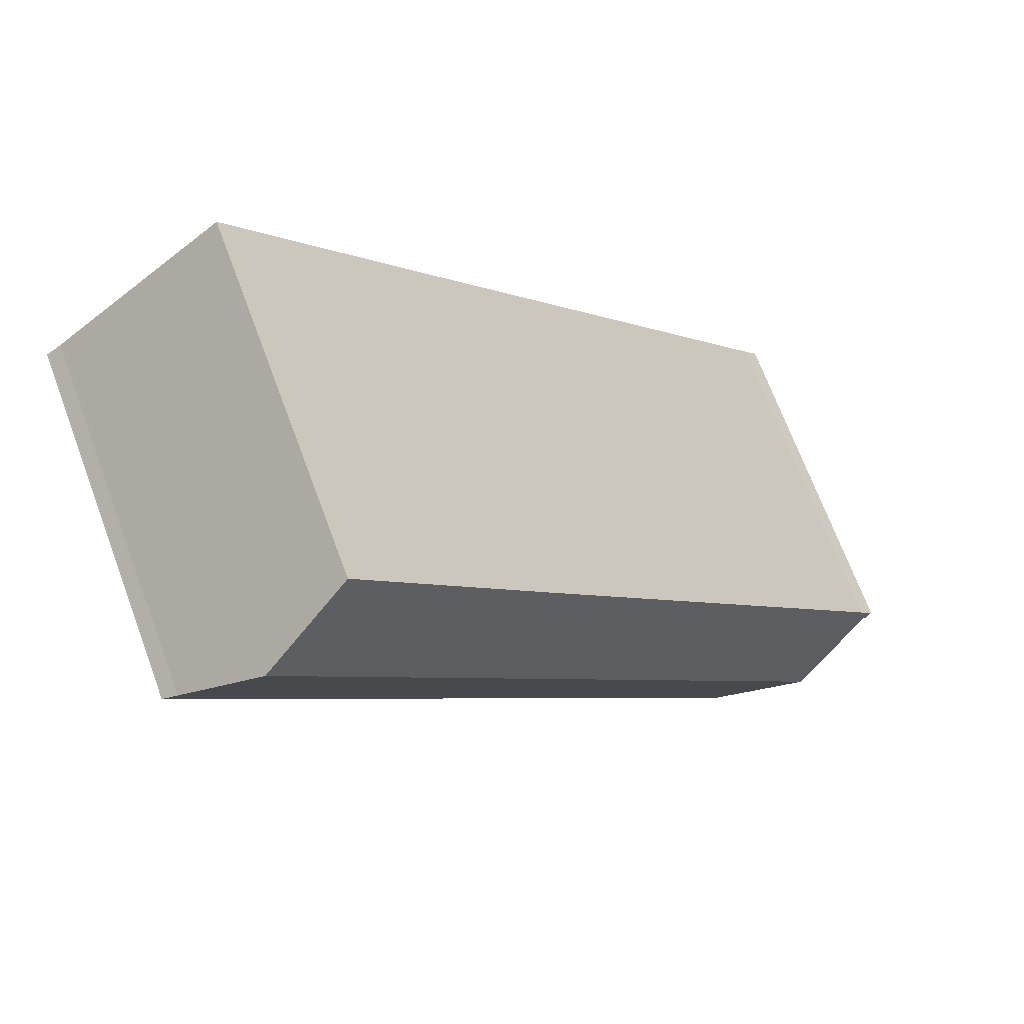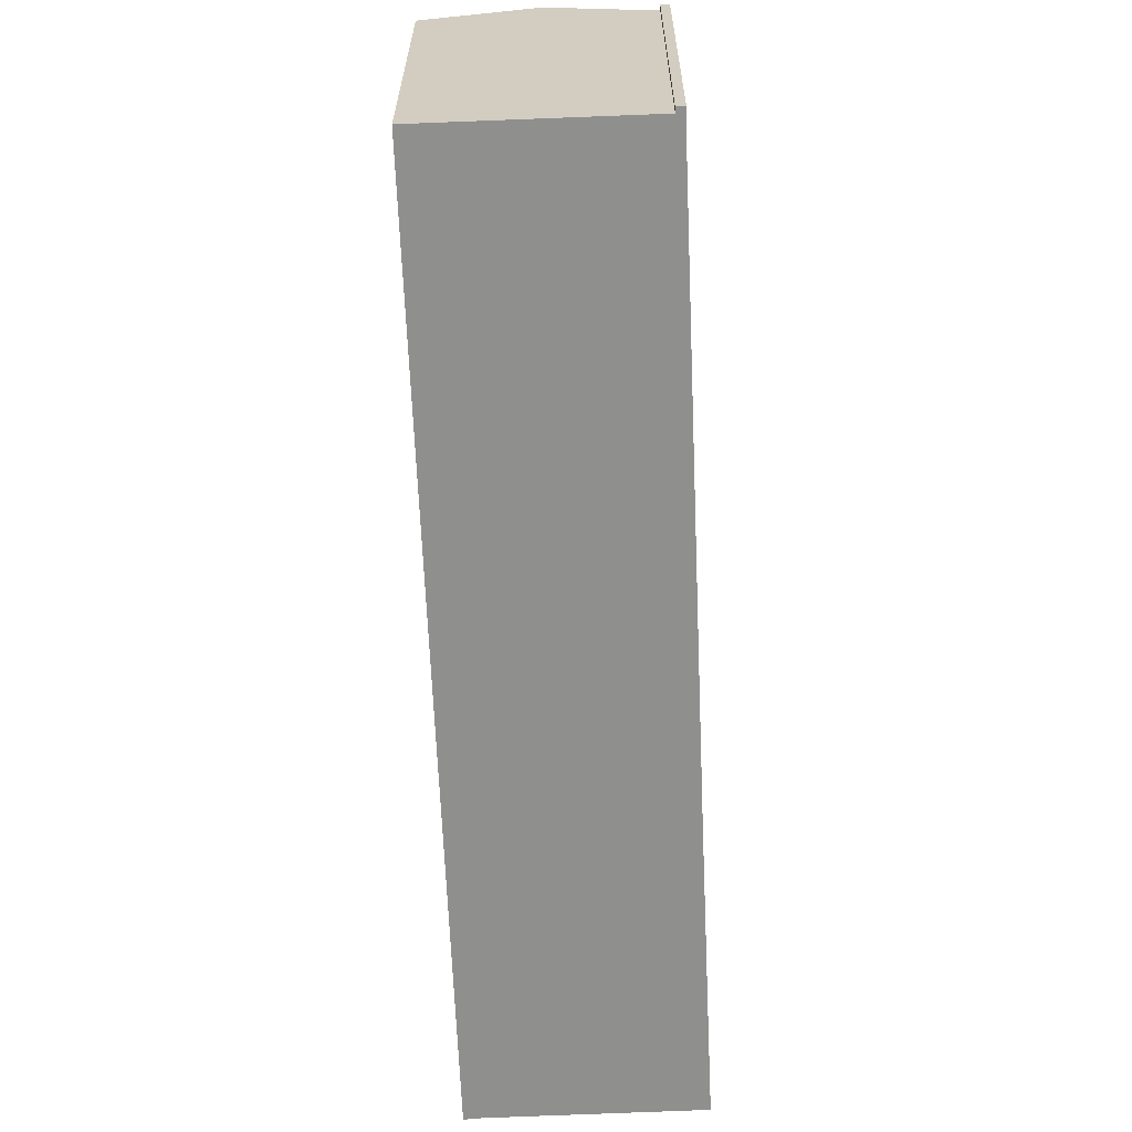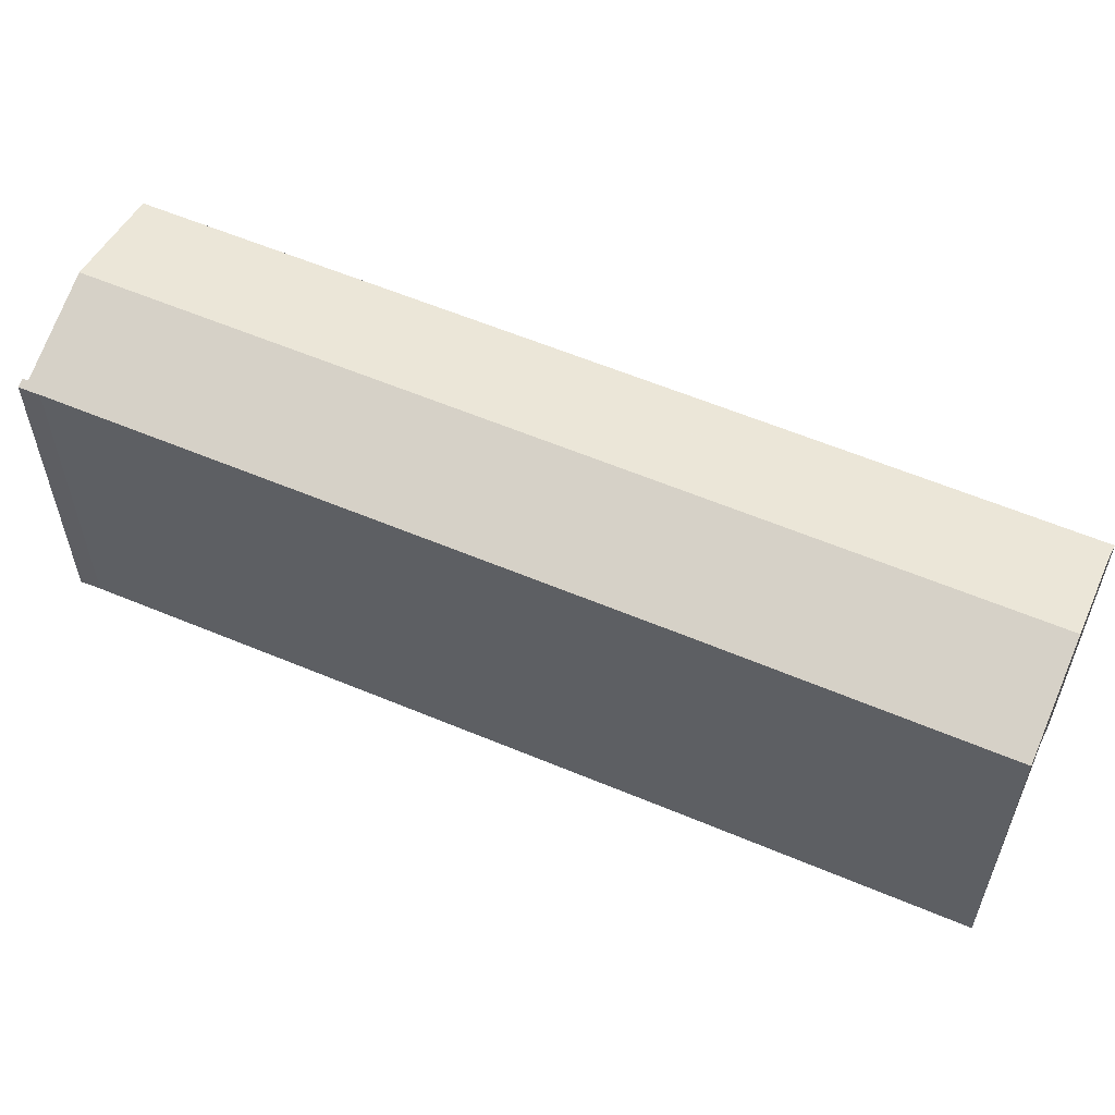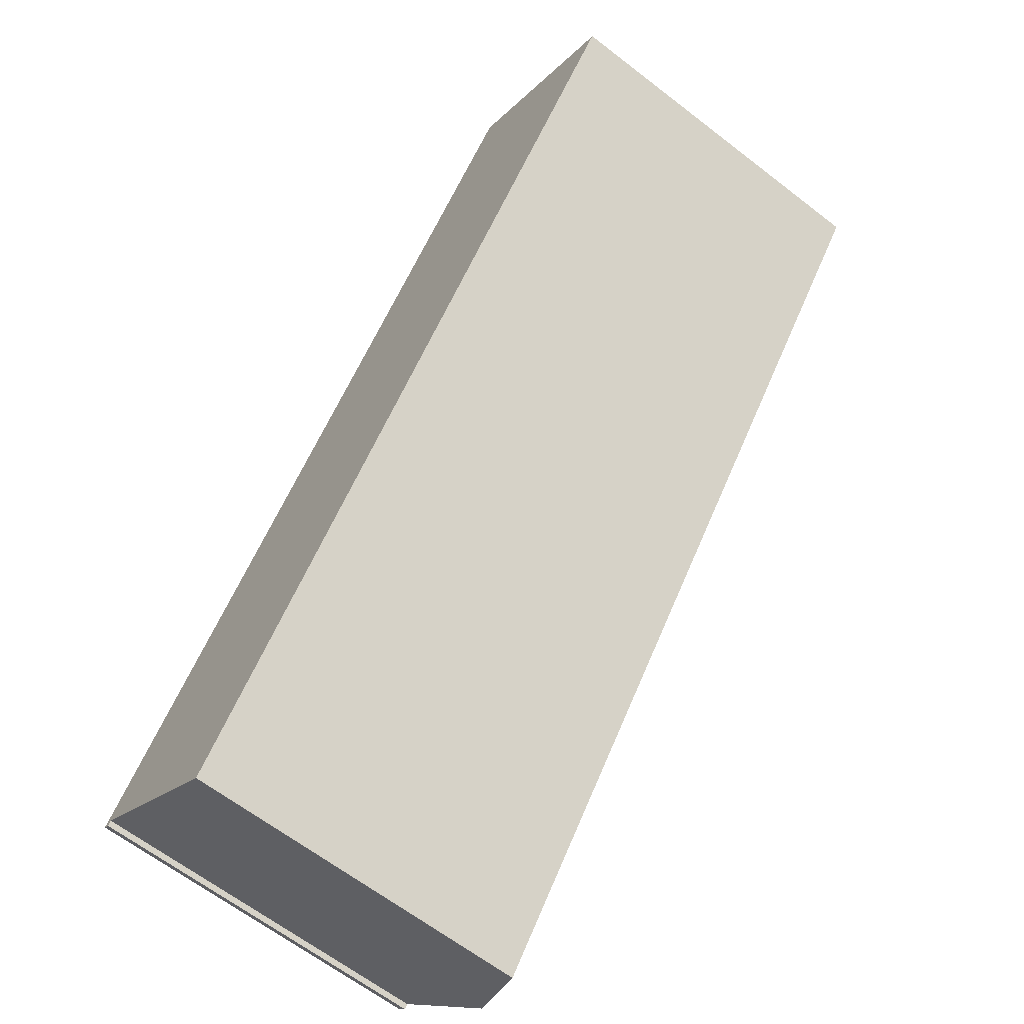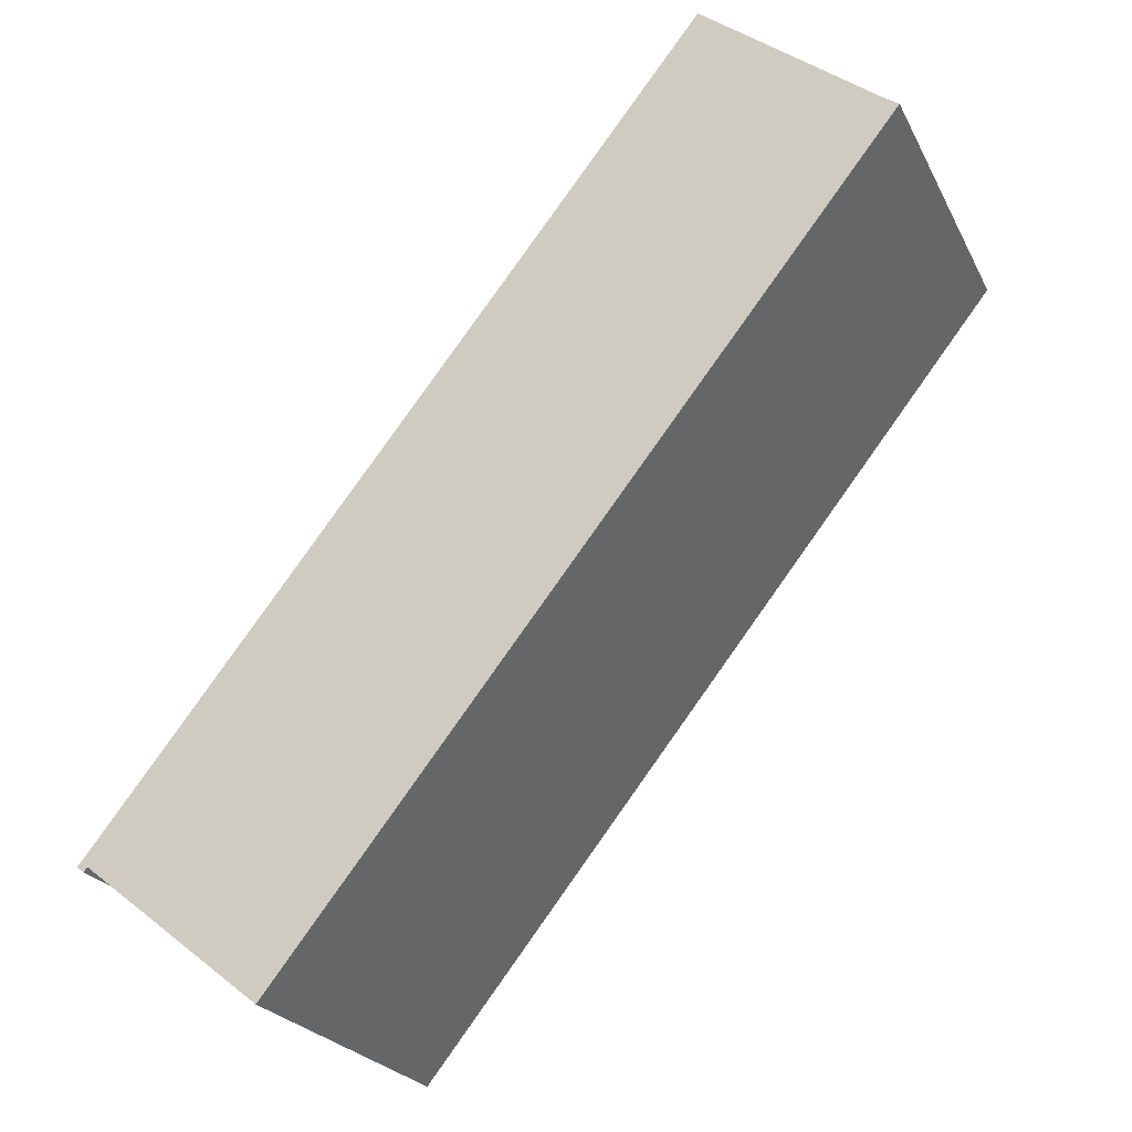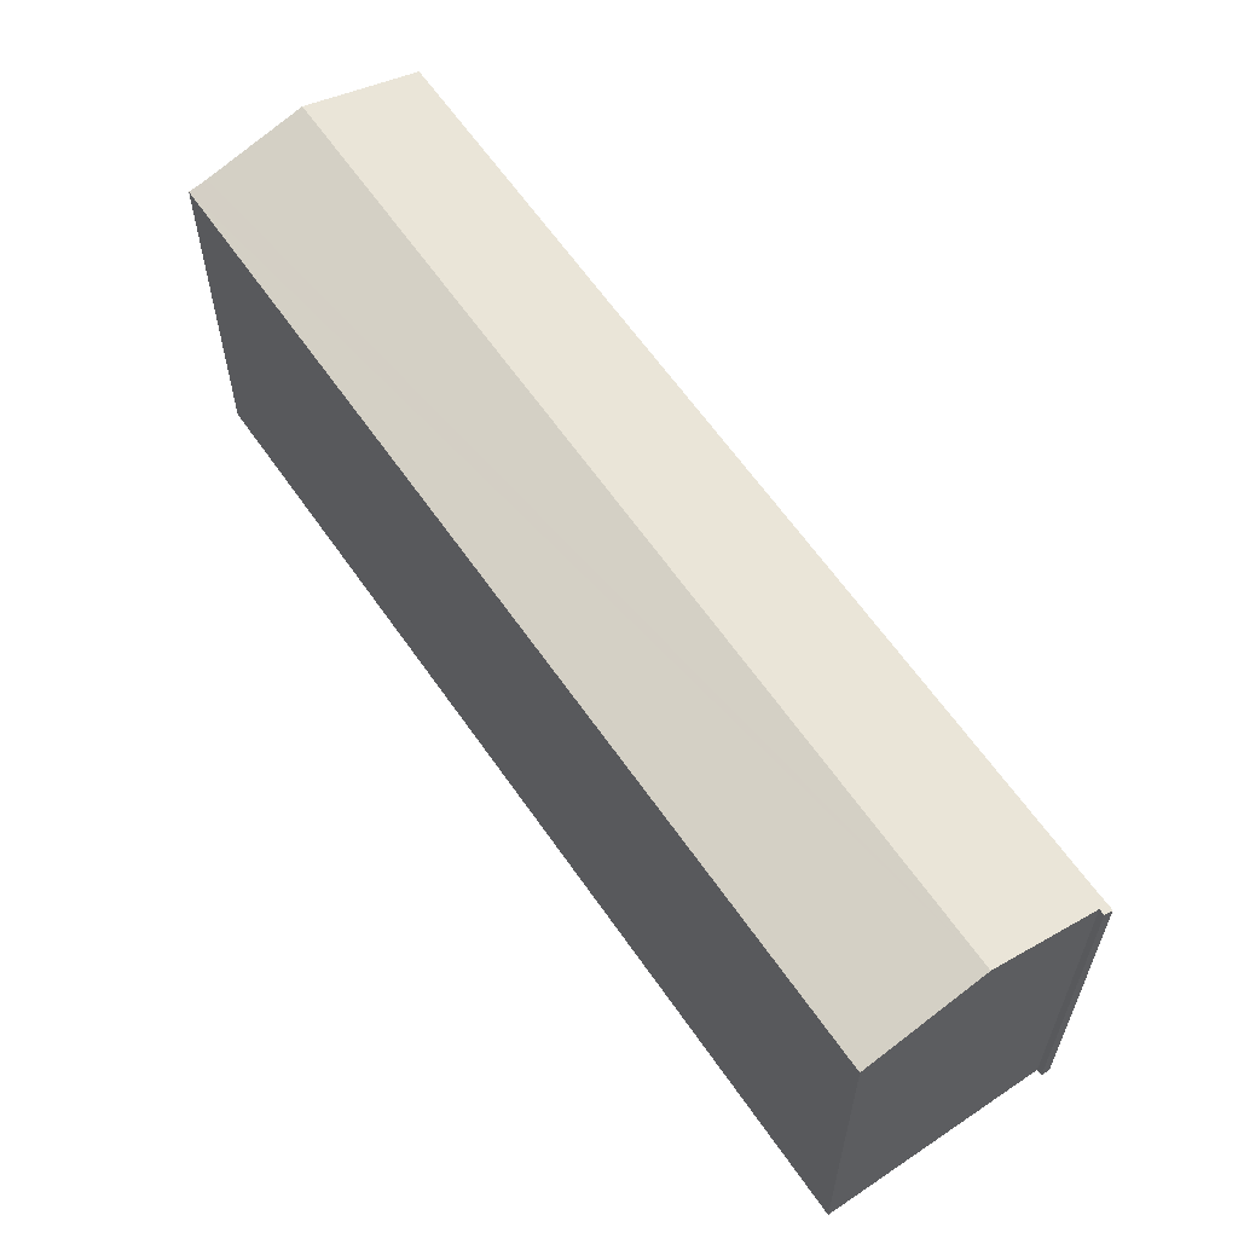
<metadata>
{"format":"obj","ext":"obj","renderer":"f3d","projection":"perspective","resolution":1024,"background":"white","views":[{"elev":70.0,"azim":159.5,"up":"+Z"},{"elev":-65.1,"azim":-139.3,"up":"+Y"},{"elev":59.6,"azim":-28.5,"up":"+Y"},{"elev":-63.9,"azim":52.0,"up":"+Z"},{"elev":-23.4,"azim":21.1,"up":"+Z"},{"elev":61.6,"azim":-176.2,"up":"+Y"}]}
</metadata>
<code>
v  35.76 16.79 29.14
v  4.424 18.13 -3.163
v  32.12 18.13 32
v  36.44 16.55 28.66
v  36.34 16.55 28.53
v  27.9 16.55 17.84
v  21.99 16.55 10.37
v  8.654 16.56 -6.522
v  0 16.55 1.014e-15
v  0.432 16.68 -0.121
v  0.325 16.68 -0.256
v  0.111 16.56 0.134
v  0.494 16.68 -0.042
v  0.655 16.56 0.792
v  9.833 16.57 12.43
v  14.1 16.57 17.84
v  19.04 16.57 24.11
v  21.99 16.56 27.88
v  27.06 16.55 34.35
v  27.84 16.55 35.36
v  29.02 16.99 34.43
v  0.325 1.568e-17 -0.256
v  0.432 7.409e-18 -0.121
v  0.494 2.572e-18 -0.042
v  36.44 -1.755e-15 28.66
v  36.34 -1.747e-15 28.53
v  27.9 -1.093e-15 17.84
v  21.99 -6.347e-16 10.37
v  8.654 3.994e-16 -6.522
v  0 0 0
v  4.424 1.937e-16 -3.163
v  0.655 -4.85e-17 0.792
v  0.111 -8.205e-18 0.134
v  9.833 -7.611e-16 12.43
v  14.1 -1.093e-15 17.84
v  19.04 -1.476e-15 24.11
v  21.99 -1.707e-15 27.88
v  27.06 -2.104e-15 34.35
v  27.84 -2.165e-15 35.36
v  32.12 -1.959e-15 32
v  35.76 -1.784e-15 29.14
v  29.02 -2.108e-15 34.43
g defaultobject
f 1 2 3
f 2 1 4
f 2 4 5
f 2 5 6
f 2 6 7
f 2 7 8
f 9 10 11
f 10 9 12
f 10 12 13
f 13 12 14
f 13 3 2
f 3 13 14
f 3 14 15
f 3 15 16
f 3 16 17
f 3 17 18
f 3 18 19
f 3 19 20
f 3 20 21
f 10 22 11
f 22 10 13
f 22 13 23
f 23 13 24
f 25 5 4
f 5 25 6
f 6 25 7
f 7 25 26
f 7 26 27
f 7 27 8
f 8 27 28
f 8 28 29
f 22 9 11
f 9 22 30
f 29 2 8
f 2 29 13
f 13 29 24
f 24 29 31
f 30 12 9
f 12 30 14
f 14 30 32
f 32 30 33
f 32 15 14
f 15 32 34
f 15 34 16
f 16 34 17
f 17 34 35
f 17 35 36
f 17 36 18
f 18 36 19
f 19 36 37
f 19 37 38
f 19 38 20
f 20 38 39
f 39 21 20
f 21 39 3
f 3 39 1
f 1 39 40
f 1 40 41
f 40 39 42
f 41 4 1
f 4 41 25
f 33 24 32
f 24 33 23
f 23 33 30
f 23 30 22
f 41 26 25
f 26 41 40
f 26 40 42
f 26 42 39
f 26 39 38
f 26 38 27
f 27 38 37
f 27 37 36
f 27 36 28
f 28 36 35
f 28 35 34
f 28 34 29
f 29 34 32
f 29 32 24
f 29 24 31

</code>
